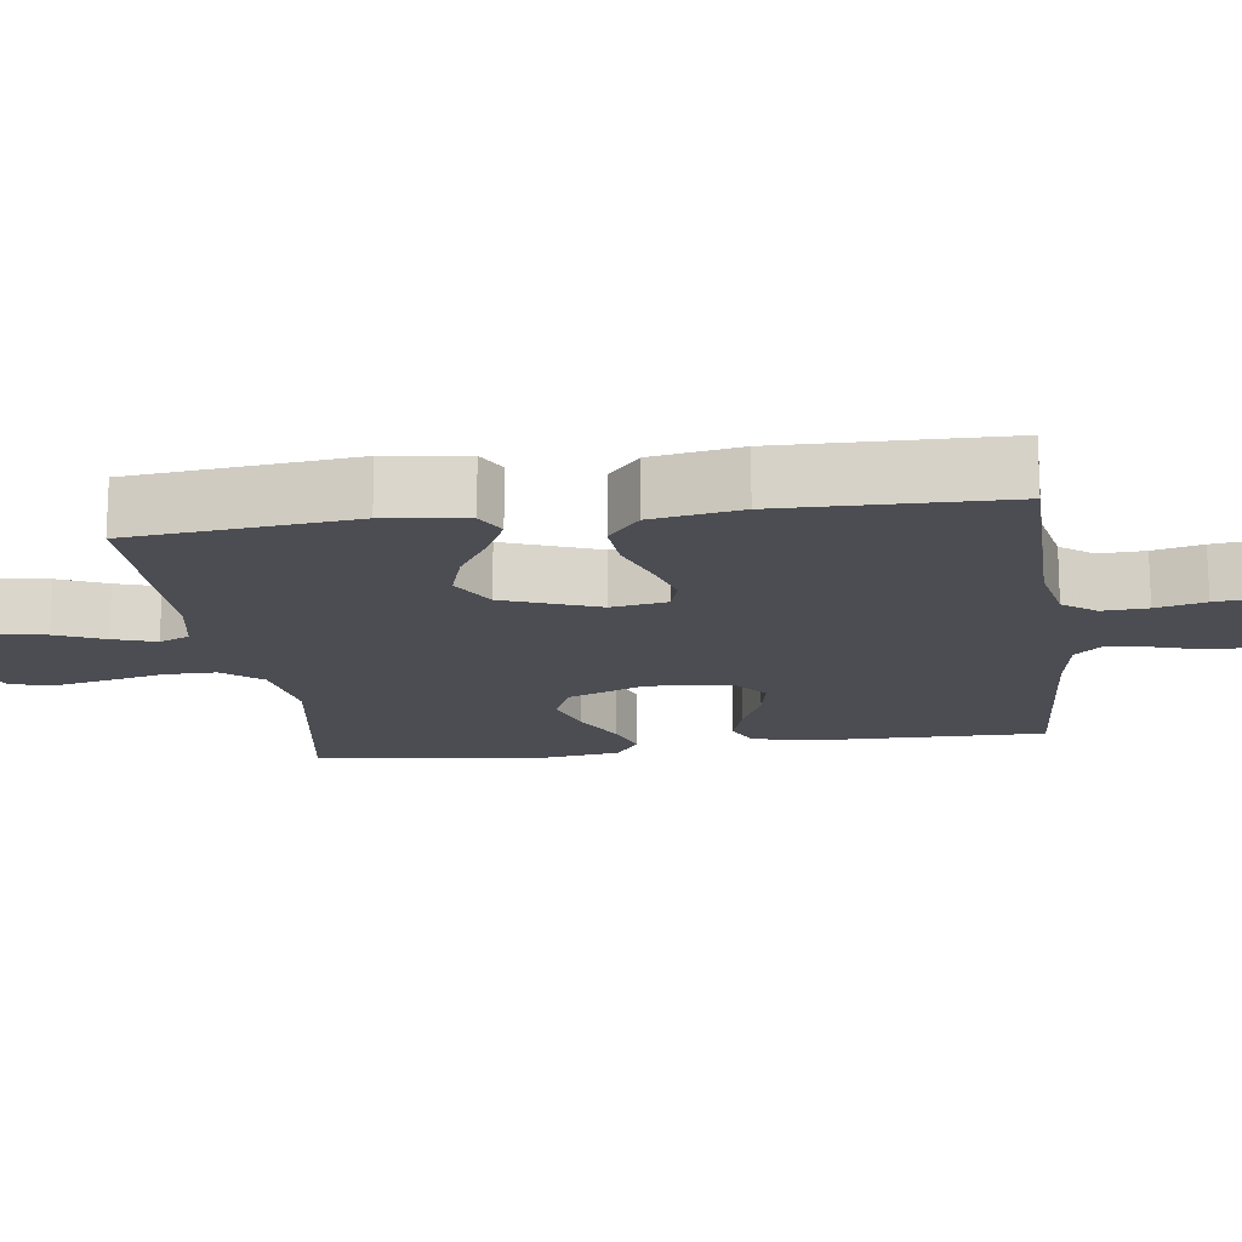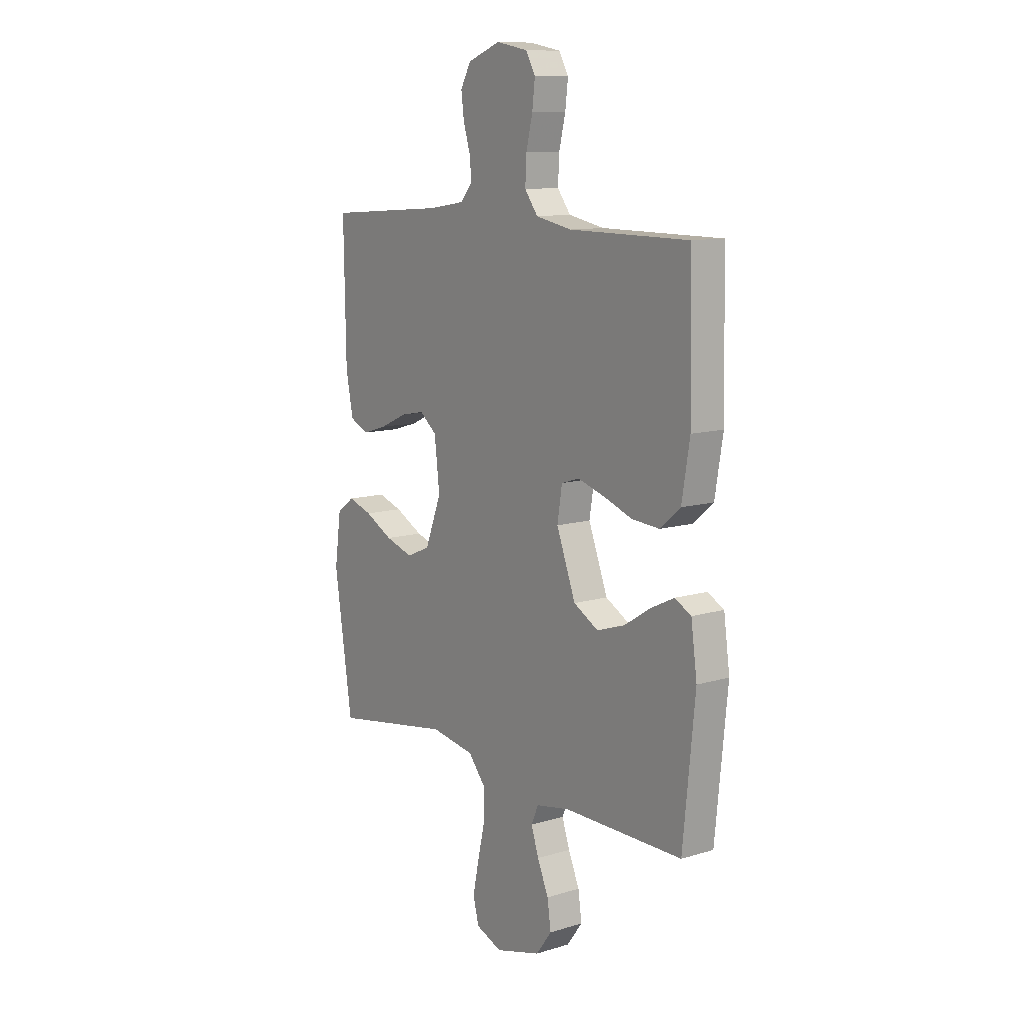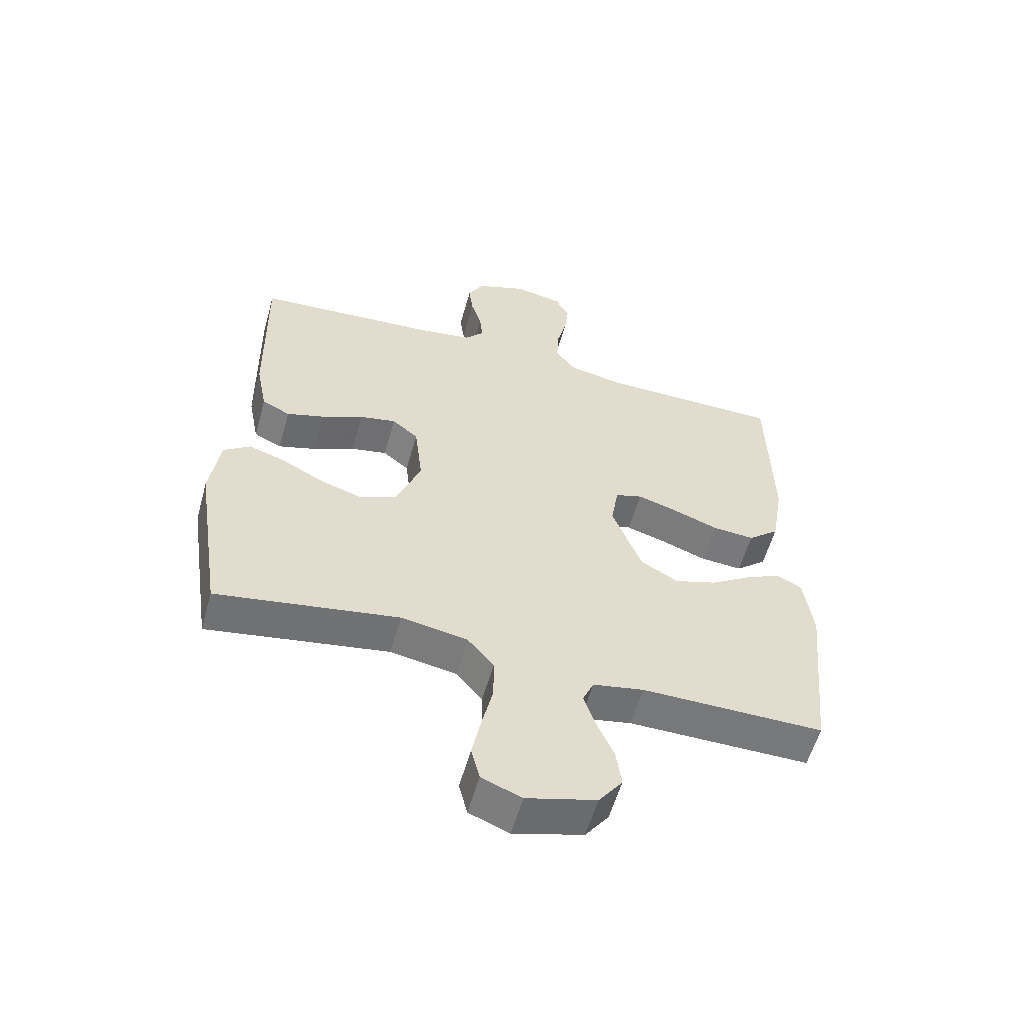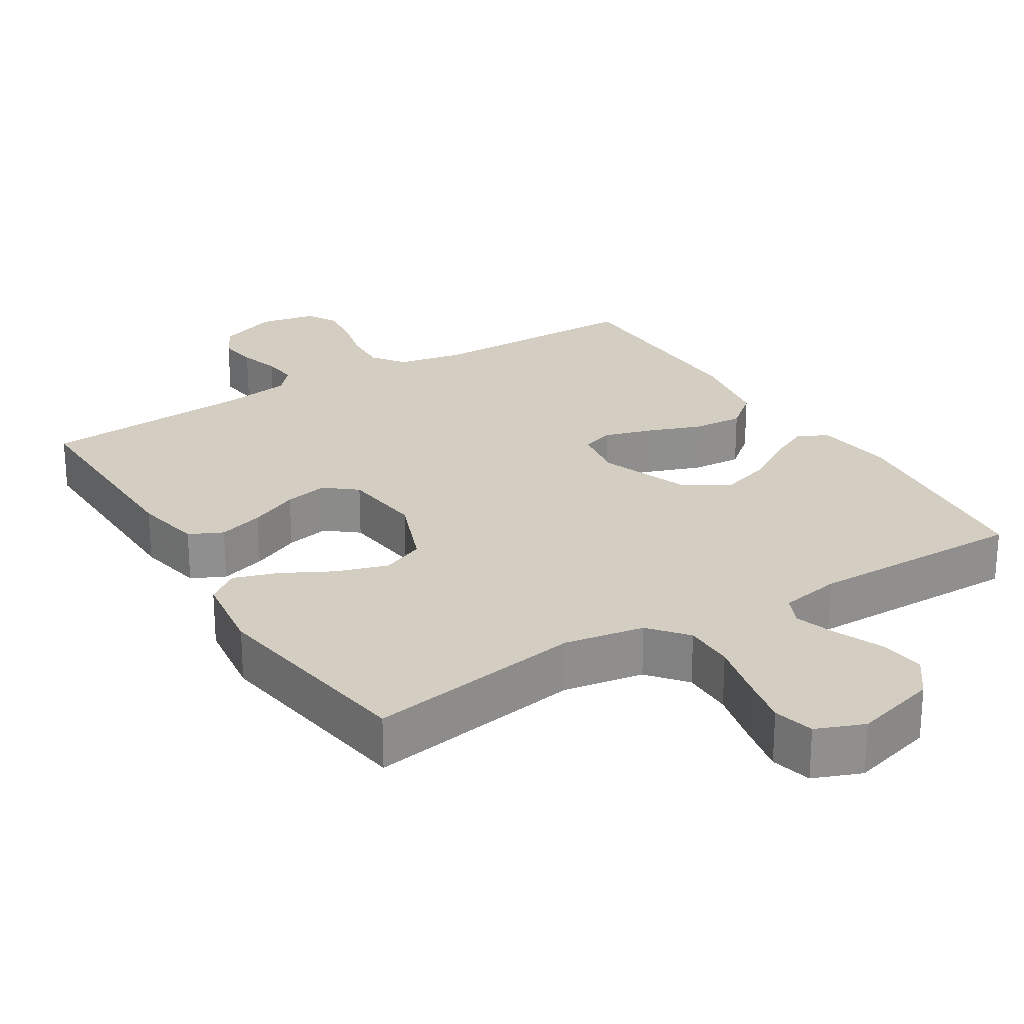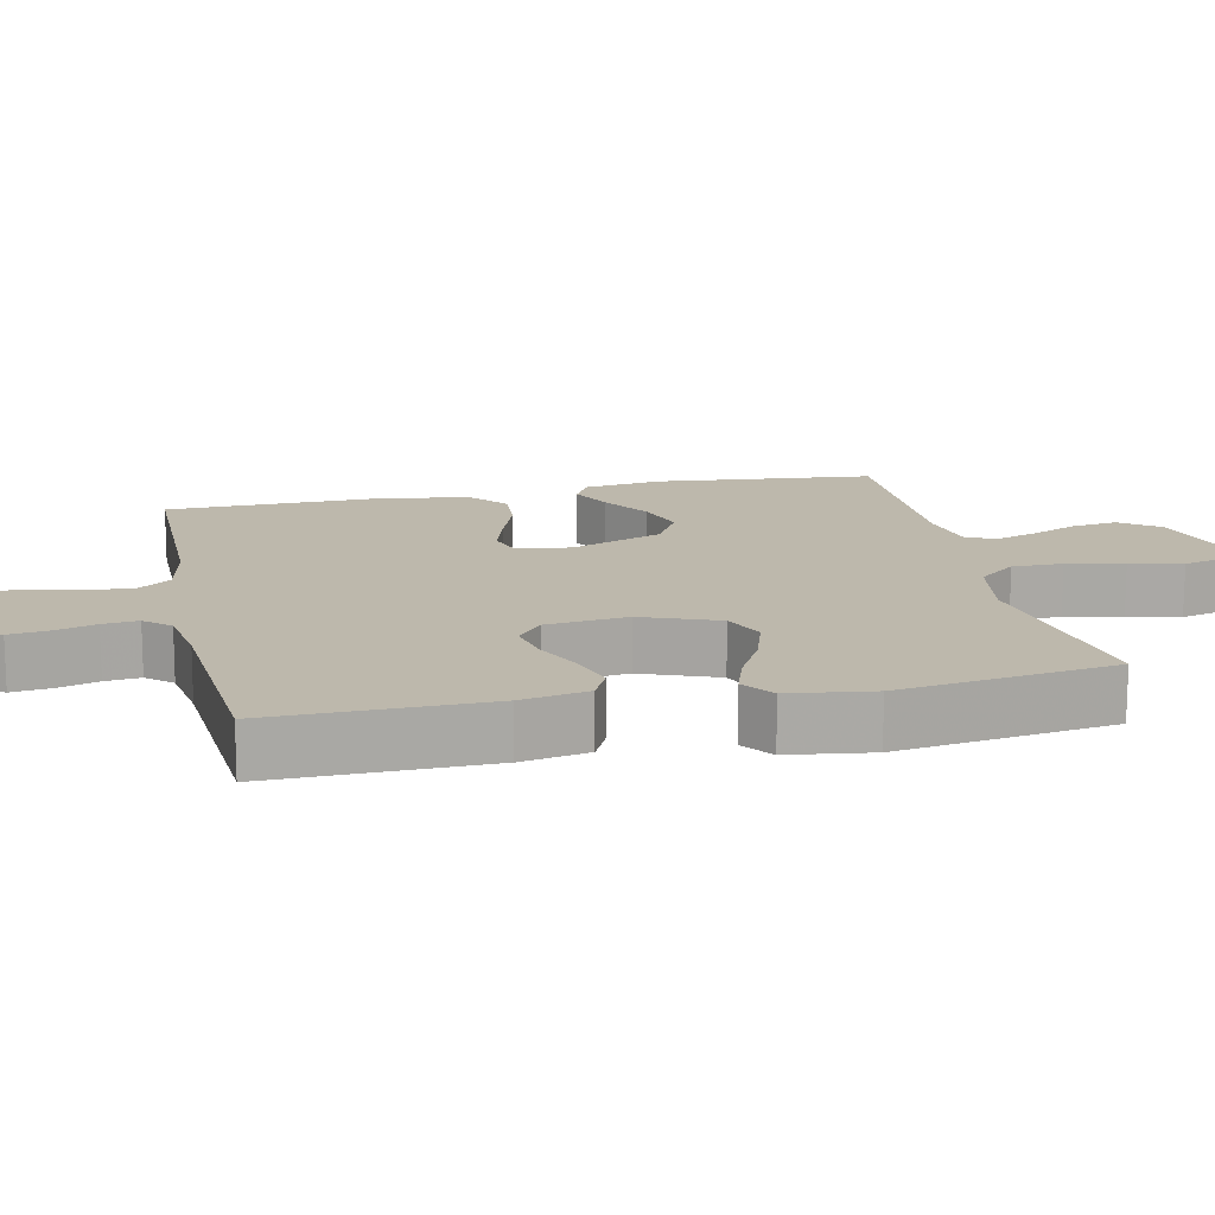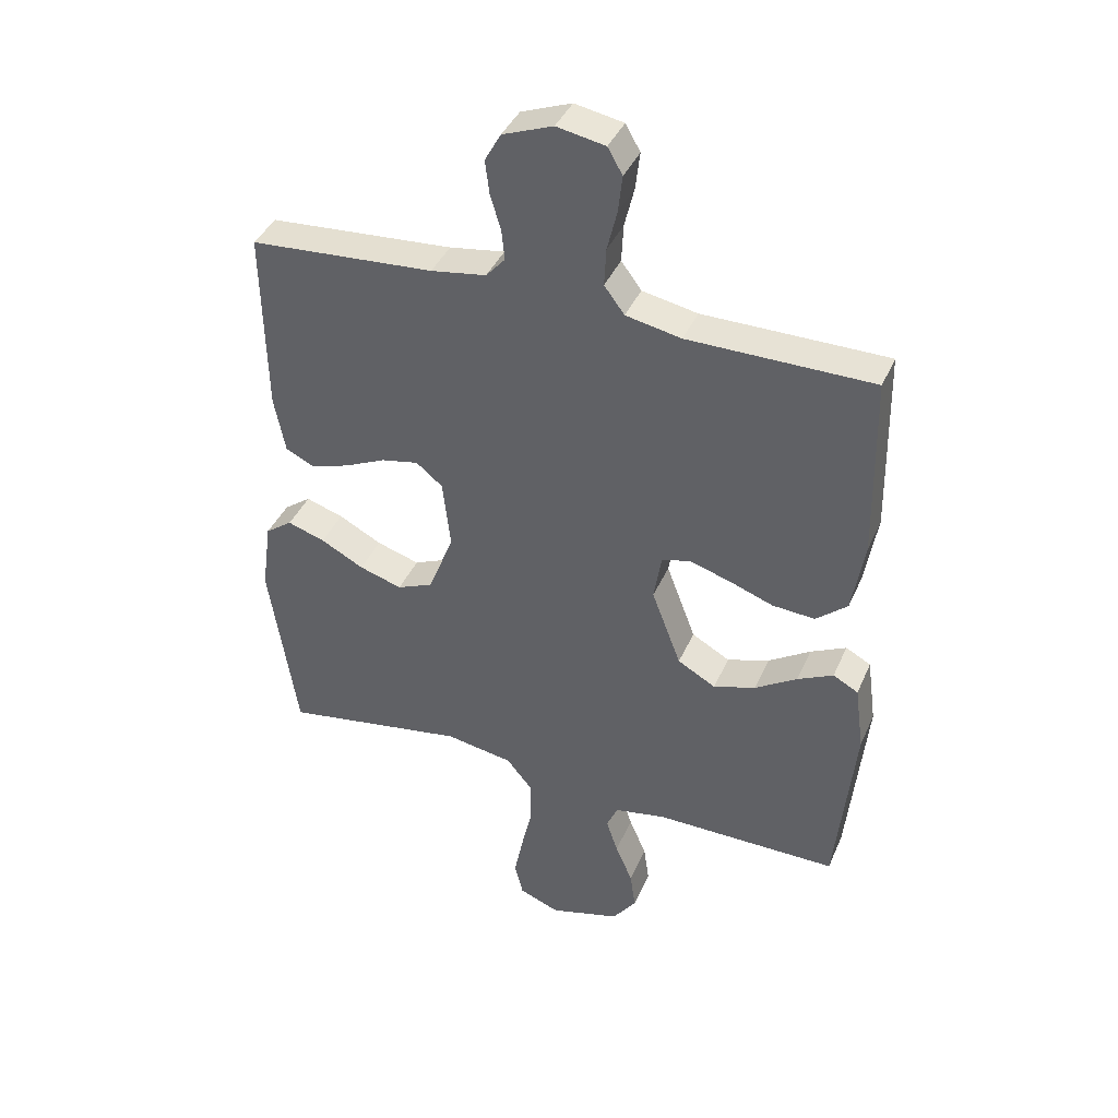
<metadata>
{"format":"obj","ext":"obj","renderer":"f3d","projection":"perspective","resolution":1024,"background":"white","views":[{"elev":-16.3,"azim":-82.2,"up":"+Y"},{"elev":11.0,"azim":-126.7,"up":"+Z"},{"elev":-57.3,"azim":164.4,"up":"+Z"},{"elev":25.0,"azim":148.2,"up":"+Y"},{"elev":14.9,"azim":77.8,"up":"+Y"},{"elev":40.0,"azim":-157.9,"up":"+Z"}]}
</metadata>
<code>
v 0.5 0.07 -0.5
v 0.2 0.07 -0.451
v 0.09 0.07 -0.47
v 0.047 0.07 -0.522
v 0.047 0.07 -0.592
v 0.065 0.07 -0.67
v 0.08 0.07 -0.743
v 0.066 0.07 -0.799
v 0 0.07 -0.825
v -0.115 0.07 -0.793
v -0.154 0.07 -0.74
v -0.145 0.07 -0.677
v -0.117 0.07 -0.612
v -0.098 0.07 -0.555
v -0.116 0.07 -0.514
v -0.2 0.07 -0.498
v -0.5 0.07 -0.5
v -0.53 0.07 -0.2
v -0.515 0.07 -0.091
v -0.474 0.07 -0.069
v -0.416 0.07 -0.097
v -0.348 0.07 -0.14
v -0.279 0.07 -0.162
v -0.217 0.07 -0.127
v -0.169 0.07 0
v -0.181 0.07 0.075
v -0.226 0.07 0.089
v -0.292 0.07 0.069
v -0.366 0.07 0.042
v -0.435 0.07 0.037
v -0.486 0.07 0.08
v -0.506 0.07 0.2
v -0.5 0.07 0.5
v -0.2 0.07 0.502
v -0.11 0.07 0.52
v -0.077 0.07 0.564
v -0.08 0.07 0.625
v -0.096 0.07 0.691
v -0.103 0.07 0.751
v -0.079 0.07 0.793
v 0 0.07 0.808
v 0.082 0.07 0.777
v 0.108 0.07 0.73
v 0.101 0.07 0.675
v 0.084 0.07 0.619
v 0.079 0.07 0.57
v 0.11 0.07 0.535
v 0.2 0.07 0.521
v 0.5 0.07 0.5
v 0.495 0.07 0.2
v 0.477 0.07 0.107
v 0.431 0.07 0.085
v 0.368 0.07 0.104
v 0.3 0.07 0.135
v 0.24 0.07 0.147
v 0.197 0.07 0.112
v 0.184 0.07 0
v 0.225 0.07 -0.106
v 0.284 0.07 -0.131
v 0.354 0.07 -0.109
v 0.424 0.07 -0.072
v 0.485 0.07 -0.052
v 0.529 0.07 -0.084
v 0.545 0.07 -0.2
v 0.5 0 -0.5
v 0.2 0 -0.451
v 0.09 0 -0.47
v 0.047 0 -0.522
v 0.047 0 -0.592
v 0.065 0 -0.67
v 0.08 0 -0.743
v 0.066 0 -0.799
v 0 0 -0.825
v -0.115 0 -0.793
v -0.154 0 -0.74
v -0.145 0 -0.677
v -0.117 0 -0.612
v -0.098 0 -0.555
v -0.116 0 -0.514
v -0.2 0 -0.498
v -0.5 0 -0.5
v -0.53 0 -0.2
v -0.515 0 -0.091
v -0.474 0 -0.069
v -0.416 0 -0.097
v -0.348 0 -0.14
v -0.279 0 -0.162
v -0.217 0 -0.127
v -0.169 0 0
v -0.181 0 0.075
v -0.226 0 0.089
v -0.292 0 0.069
v -0.366 0 0.042
v -0.435 0 0.037
v -0.486 0 0.08
v -0.506 0 0.2
v -0.5 0 0.5
v -0.2 0 0.502
v -0.11 0 0.52
v -0.077 0 0.564
v -0.08 0 0.625
v -0.096 0 0.691
v -0.103 0 0.751
v -0.079 0 0.793
v 0 0 0.808
v 0.082 0 0.777
v 0.108 0 0.73
v 0.101 0 0.675
v 0.084 0 0.619
v 0.079 0 0.57
v 0.11 0 0.535
v 0.2 0 0.521
v 0.5 0 0.5
v 0.495 0 0.2
v 0.477 0 0.107
v 0.431 0 0.085
v 0.368 0 0.104
v 0.3 0 0.135
v 0.24 0 0.147
v 0.197 0 0.112
v 0.184 0 0
v 0.225 0 -0.106
v 0.284 0 -0.131
v 0.354 0 -0.109
v 0.424 0 -0.072
v 0.485 0 -0.052
v 0.529 0 -0.084
v 0.545 0 -0.2
f 64 1 2
f 63 64 2
f 62 63 2
f 61 62 2
f 60 61 2
f 59 60 2 3
f 58 59 3 4
f 57 58 4
f 56 57 4
f 52 53 54
f 51 52 54
f 50 51 54
f 49 50 54
f 48 49 54
f 47 48 54 55
f 46 47 55 56
f 43 44 45
f 42 43 45
f 41 42 45
f 40 41 45
f 39 40 45
f 38 39 45
f 37 38 45
f 36 37 45 46
f 46 56 4
f 36 46 4
f 35 36 4
f 32 33 34
f 31 32 34
f 30 31 34
f 29 30 34
f 28 29 34
f 27 28 34 35
f 20 21 22
f 19 20 22
f 18 19 22
f 17 18 22
f 16 17 22
f 15 16 22 23
f 11 12 13
f 10 11 13
f 9 10 13
f 8 9 13
f 7 8 13
f 6 7 13
f 5 6 13
f 5 13 14
f 4 5 14 15
f 26 27 35
f 25 26 35 4
f 24 25 4 15
f 15 23 24
f 66 65 128
f 66 128 127
f 66 127 126
f 66 126 125
f 66 125 124
f 67 66 124 123
f 68 67 123 122
f 68 122 121
f 68 121 120
f 118 117 116
f 118 116 115
f 118 115 114
f 118 114 113
f 118 113 112
f 119 118 112 111
f 120 119 111 110
f 109 108 107
f 109 107 106
f 109 106 105
f 109 105 104
f 109 104 103
f 109 103 102
f 109 102 101
f 110 109 101 100
f 68 120 110
f 68 110 100
f 68 100 99
f 98 97 96
f 98 96 95
f 98 95 94
f 98 94 93
f 98 93 92
f 99 98 92 91
f 86 85 84
f 86 84 83
f 86 83 82
f 86 82 81
f 86 81 80
f 87 86 80 79
f 77 76 75
f 77 75 74
f 77 74 73
f 77 73 72
f 77 72 71
f 77 71 70
f 77 70 69
f 78 77 69
f 79 78 69 68
f 99 91 90
f 68 99 90 89
f 79 68 89 88
f 88 87 79
f 1 65 66 2
f 2 66 67 3
f 3 67 68 4
f 4 68 69 5
f 5 69 70 6
f 6 70 71 7
f 7 71 72 8
f 8 72 73 9
f 9 73 74 10
f 10 74 75 11
f 11 75 76 12
f 12 76 77 13
f 13 77 78 14
f 14 78 79 15
f 15 79 80 16
f 16 80 81 17
f 17 81 82 18
f 18 82 83 19
f 19 83 84 20
f 20 84 85 21
f 21 85 86 22
f 22 86 87 23
f 23 87 88 24
f 24 88 89 25
f 25 89 90 26
f 26 90 91 27
f 27 91 92 28
f 28 92 93 29
f 29 93 94 30
f 30 94 95 31
f 31 95 96 32
f 32 96 97 33
f 33 97 98 34
f 34 98 99 35
f 35 99 100 36
f 36 100 101 37
f 37 101 102 38
f 38 102 103 39
f 39 103 104 40
f 40 104 105 41
f 41 105 106 42
f 42 106 107 43
f 43 107 108 44
f 44 108 109 45
f 45 109 110 46
f 46 110 111 47
f 47 111 112 48
f 48 112 113 49
f 49 113 114 50
f 50 114 115 51
f 51 115 116 52
f 52 116 117 53
f 53 117 118 54
f 54 118 119 55
f 55 119 120 56
f 56 120 121 57
f 57 121 122 58
f 58 122 123 59
f 59 123 124 60
f 60 124 125 61
f 61 125 126 62
f 62 126 127 63
f 63 127 128 64
f 64 128 65 1

</code>
